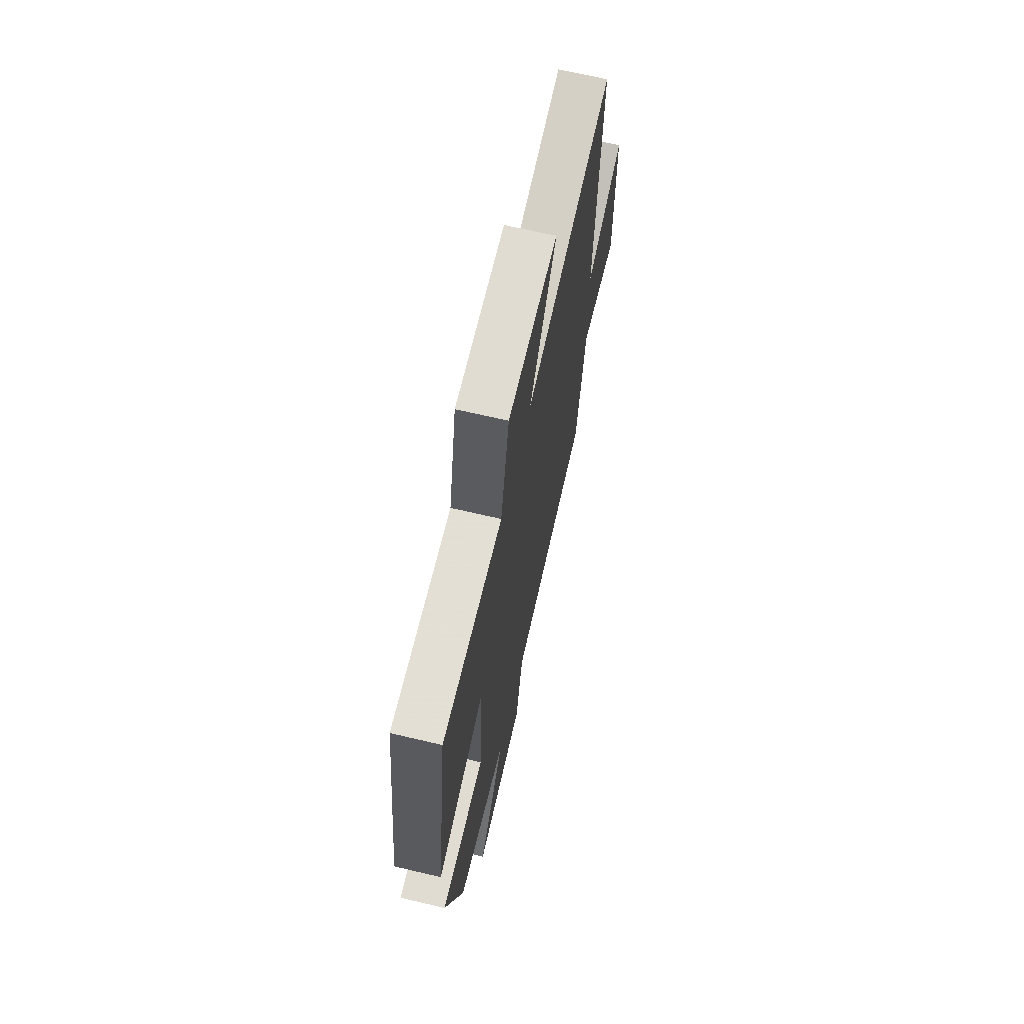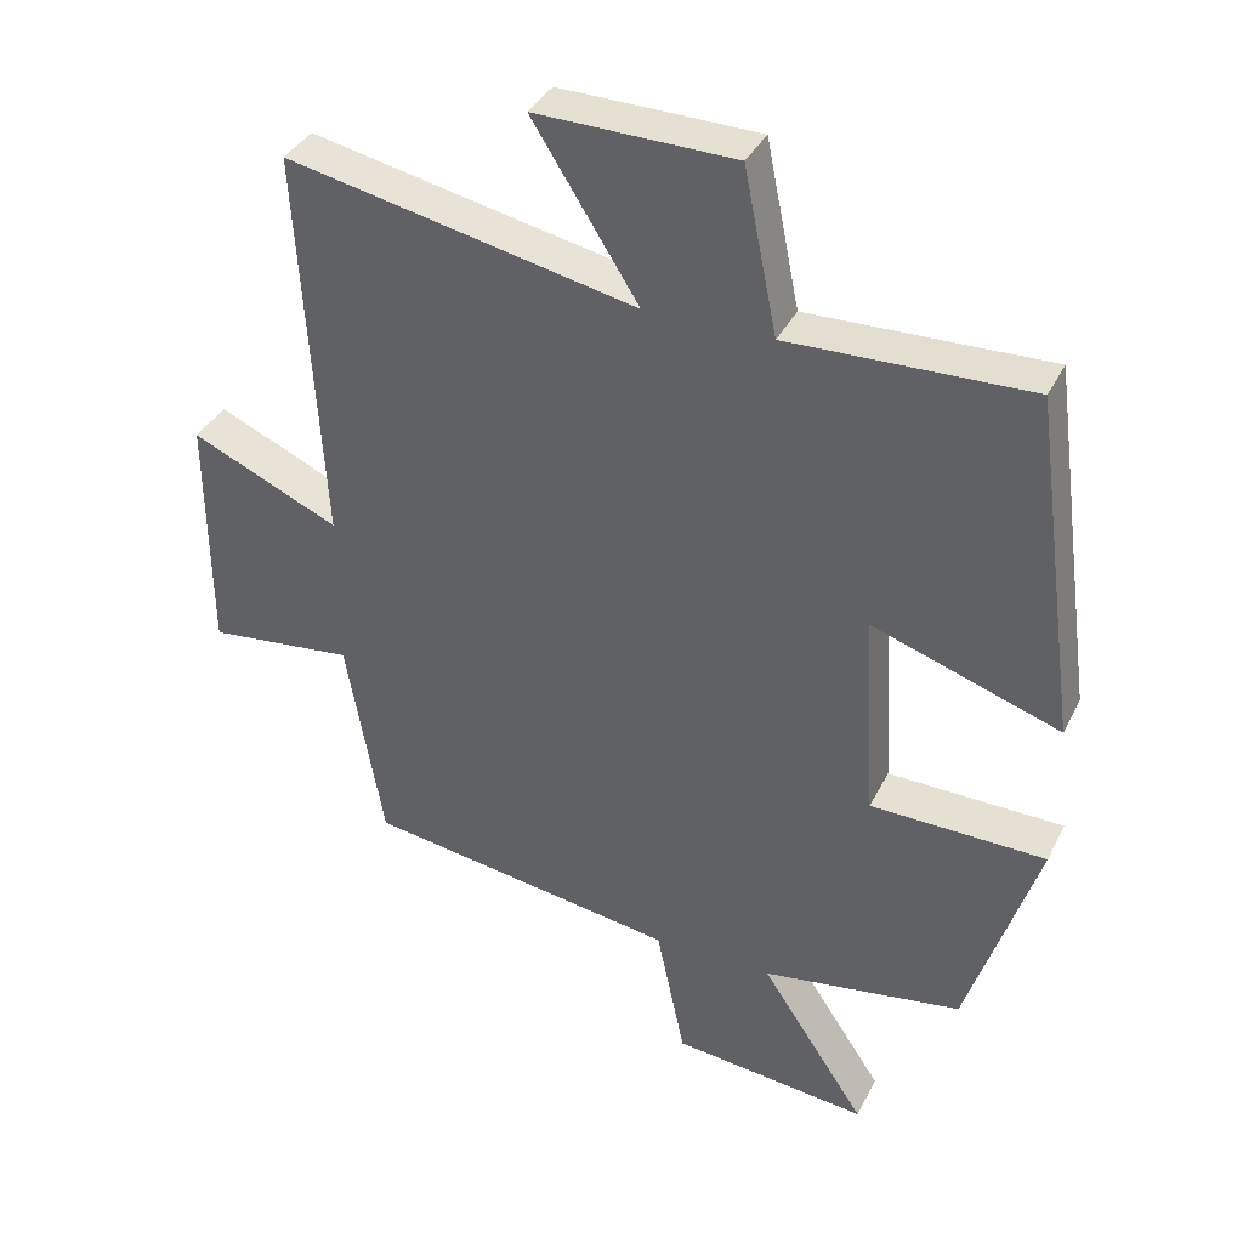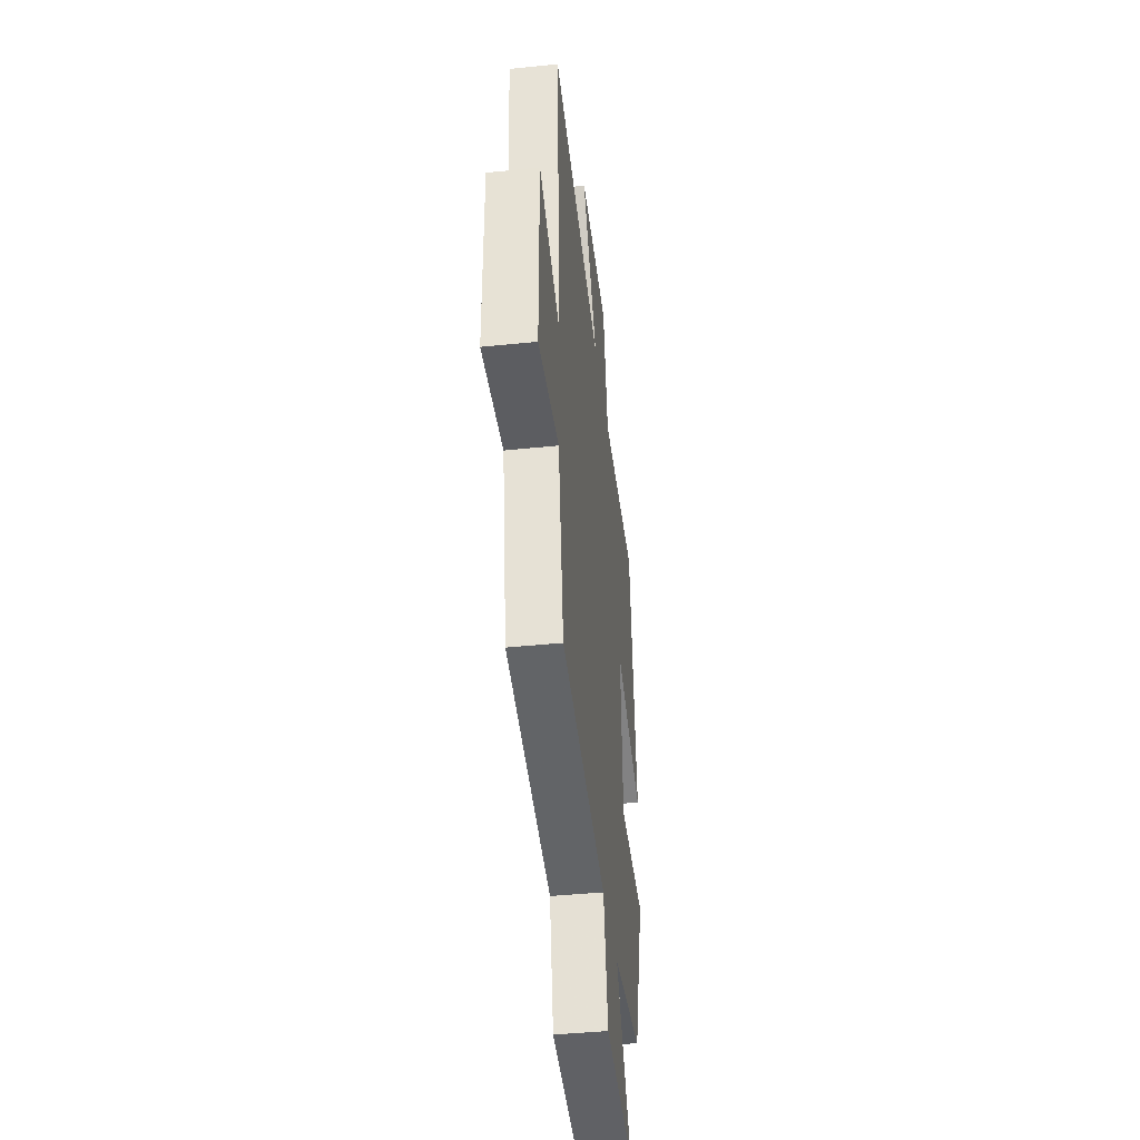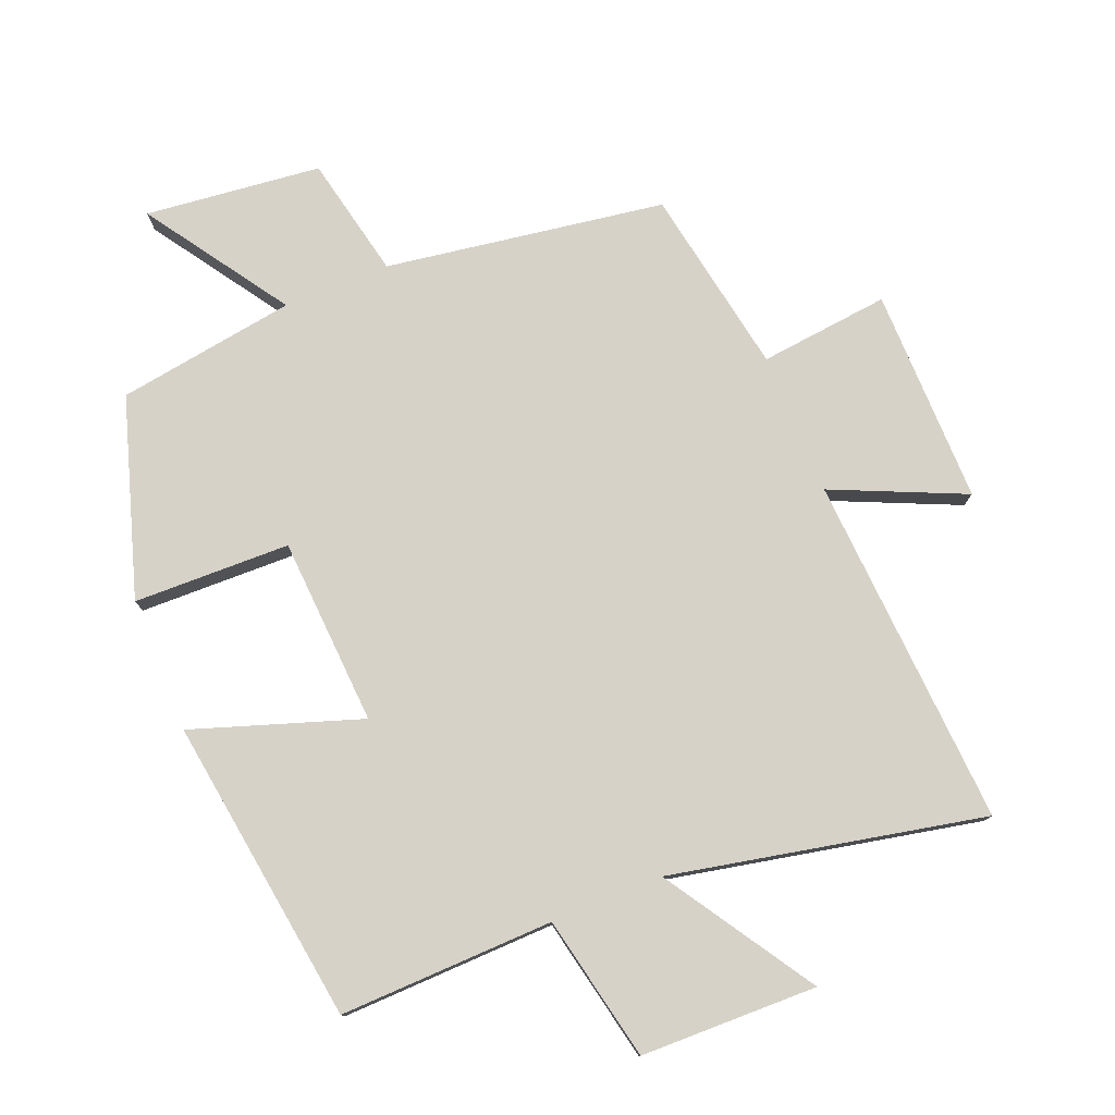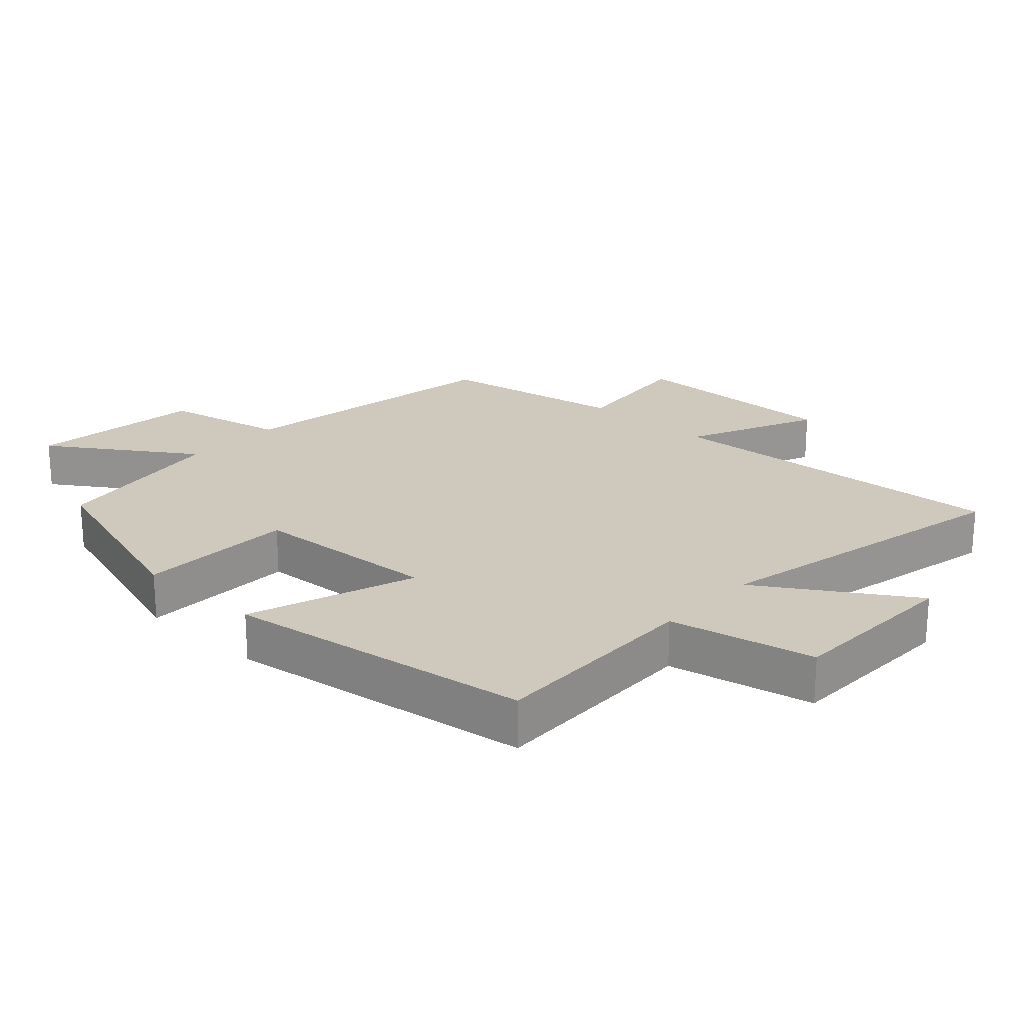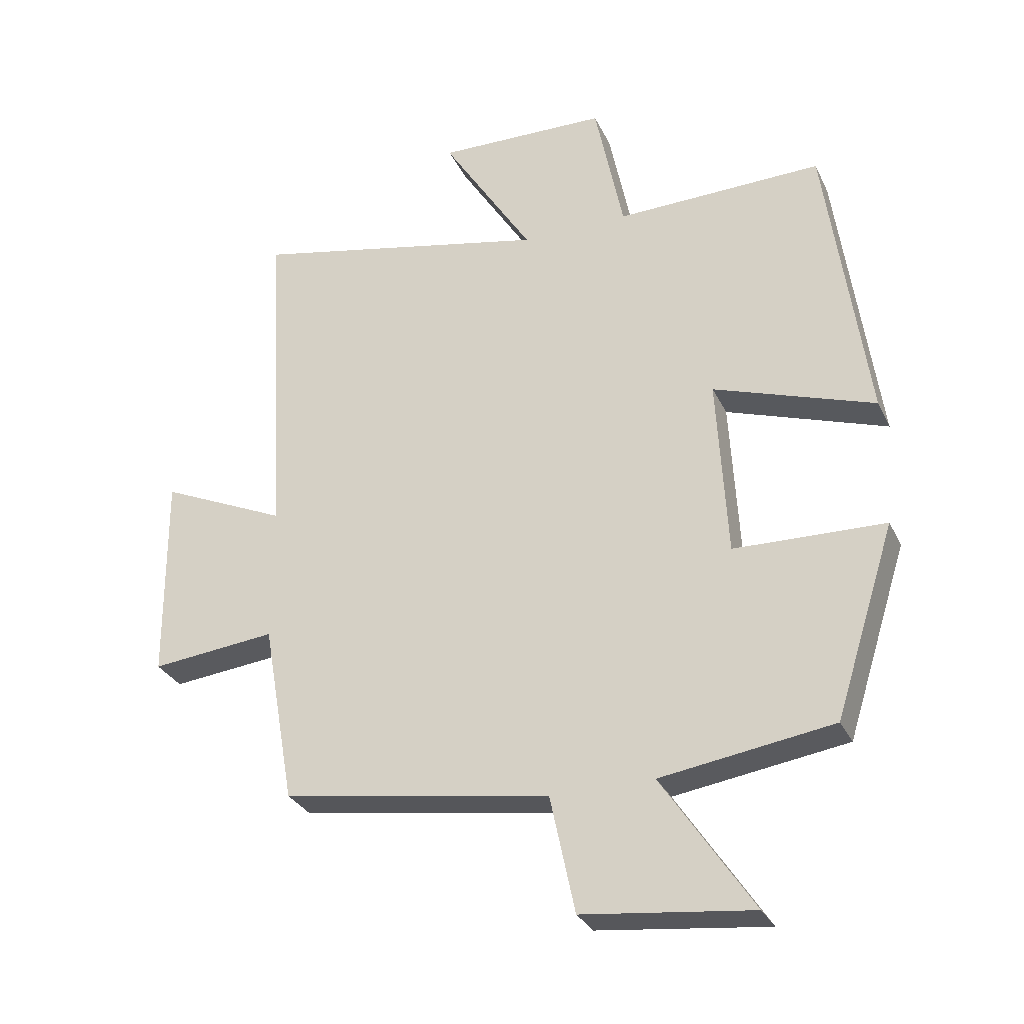
<metadata>
{"format":"obj","ext":"obj","renderer":"f3d","projection":"perspective","resolution":1024,"background":"white","views":[{"elev":67.7,"azim":-76.7,"up":"+Z"},{"elev":36.8,"azim":-156.0,"up":"+Z"},{"elev":-42.4,"azim":97.0,"up":"+Z"},{"elev":77.8,"azim":-22.2,"up":"+Y"},{"elev":22.3,"azim":-47.4,"up":"+Y"},{"elev":-30.0,"azim":-158.1,"up":"+Z"}]}
</metadata>
<code>
v -0.405 0.07 -0.459
v -0.5 0.07 -0.16
v -0.263 0.07 -0.154
v -0.247 0.07 0.13
v -0.5 0.07 0.044
v -0.436 0.07 0.508
v -0.111 0.07 0.5
v -0.066 0.07 0.72
v 0.202 0.07 0.726
v 0.059 0.07 0.5
v 0.531 0.07 0.599
v 0.5 0.07 0.066
v 0.699 0.07 0.155
v 0.697 0.07 -0.171
v 0.5 0.07 -0.15
v 0.45 0.07 -0.434
v 0.028 0.07 -0.5
v -0.011 0.07 -0.685
v -0.277 0.07 -0.715
v -0.134 0.07 -0.5
v -0.405 0 -0.459
v -0.5 0 -0.16
v -0.263 0 -0.154
v -0.247 0 0.13
v -0.5 0 0.044
v -0.436 0 0.508
v -0.111 0 0.5
v -0.066 0 0.72
v 0.202 0 0.726
v 0.059 0 0.5
v 0.531 0 0.599
v 0.5 0 0.066
v 0.699 0 0.155
v 0.697 0 -0.171
v 0.5 0 -0.15
v 0.45 0 -0.434
v 0.028 0 -0.5
v -0.011 0 -0.685
v -0.277 0 -0.715
v -0.134 0 -0.5
f 17 18 19 20
f 15 16 17 20
f 15 20 1 2
f 12 13 14 15
f 10 11 12
f 10 12 15
f 7 8 9 10
f 7 10 15
f 4 5 6 7
f 3 4 7 15
f 2 3 15
f 40 39 38 37
f 40 37 36 35
f 22 21 40 35
f 35 34 33 32
f 32 31 30
f 35 32 30
f 30 29 28 27
f 35 30 27
f 27 26 25 24
f 35 27 24 23
f 35 23 22
f 1 21 22 2
f 2 22 23 3
f 3 23 24 4
f 4 24 25 5
f 5 25 26 6
f 6 26 27 7
f 7 27 28 8
f 8 28 29 9
f 9 29 30 10
f 10 30 31 11
f 11 31 32 12
f 12 32 33 13
f 13 33 34 14
f 14 34 35 15
f 15 35 36 16
f 16 36 37 17
f 17 37 38 18
f 18 38 39 19
f 19 39 40 20
f 20 40 21 1

</code>
